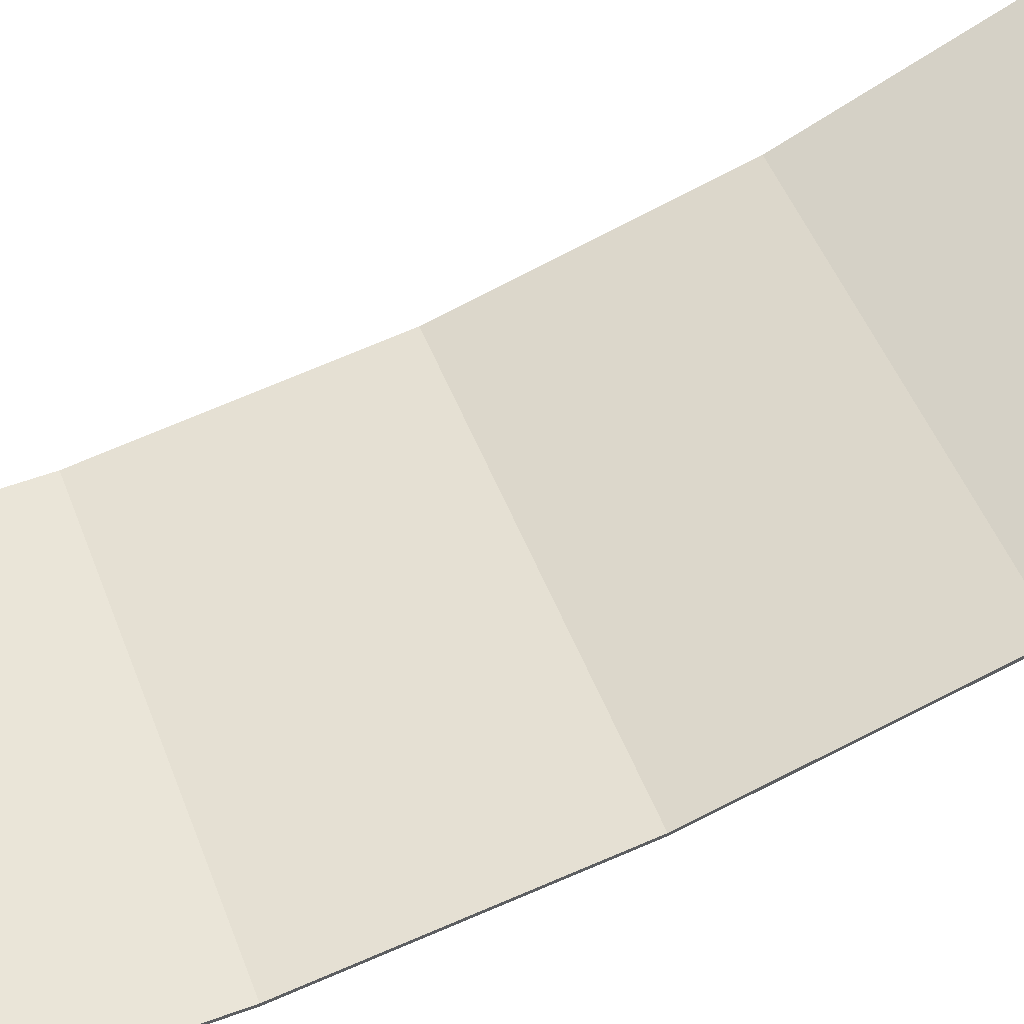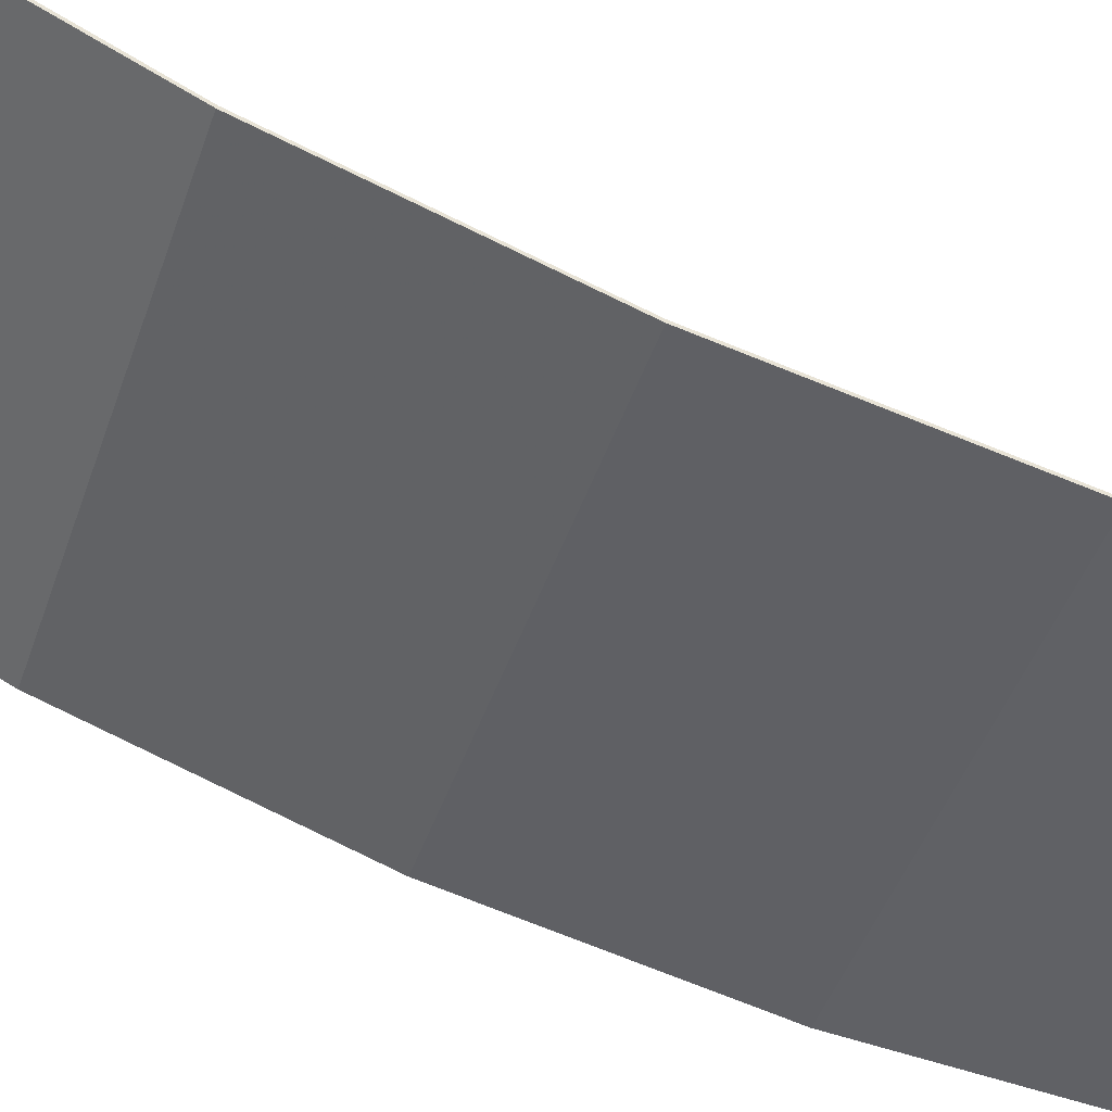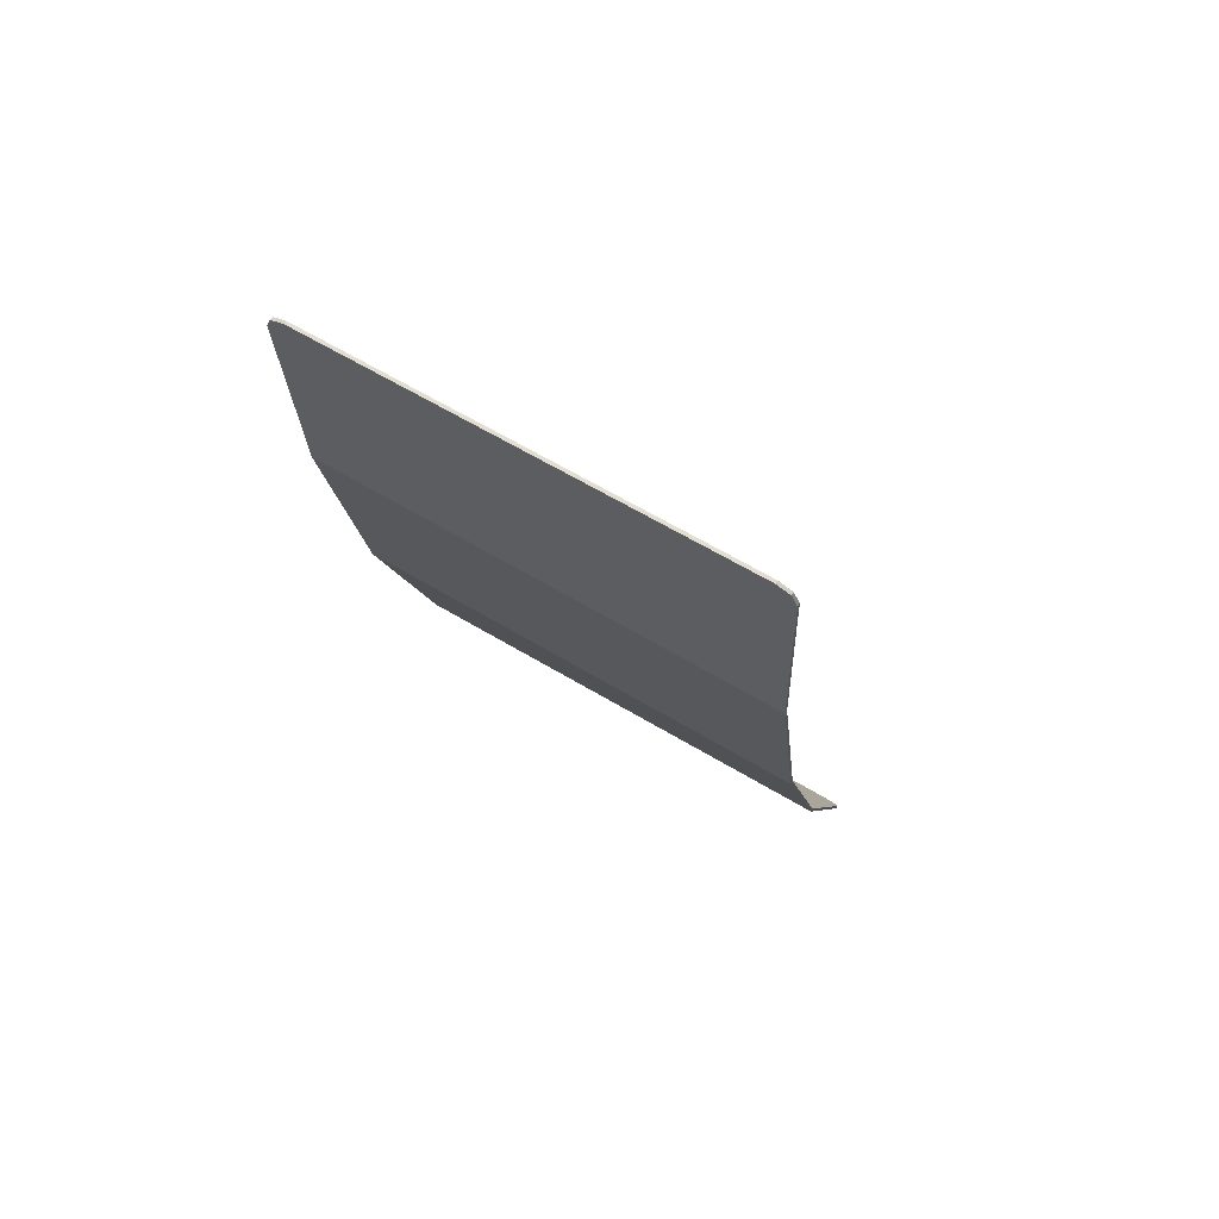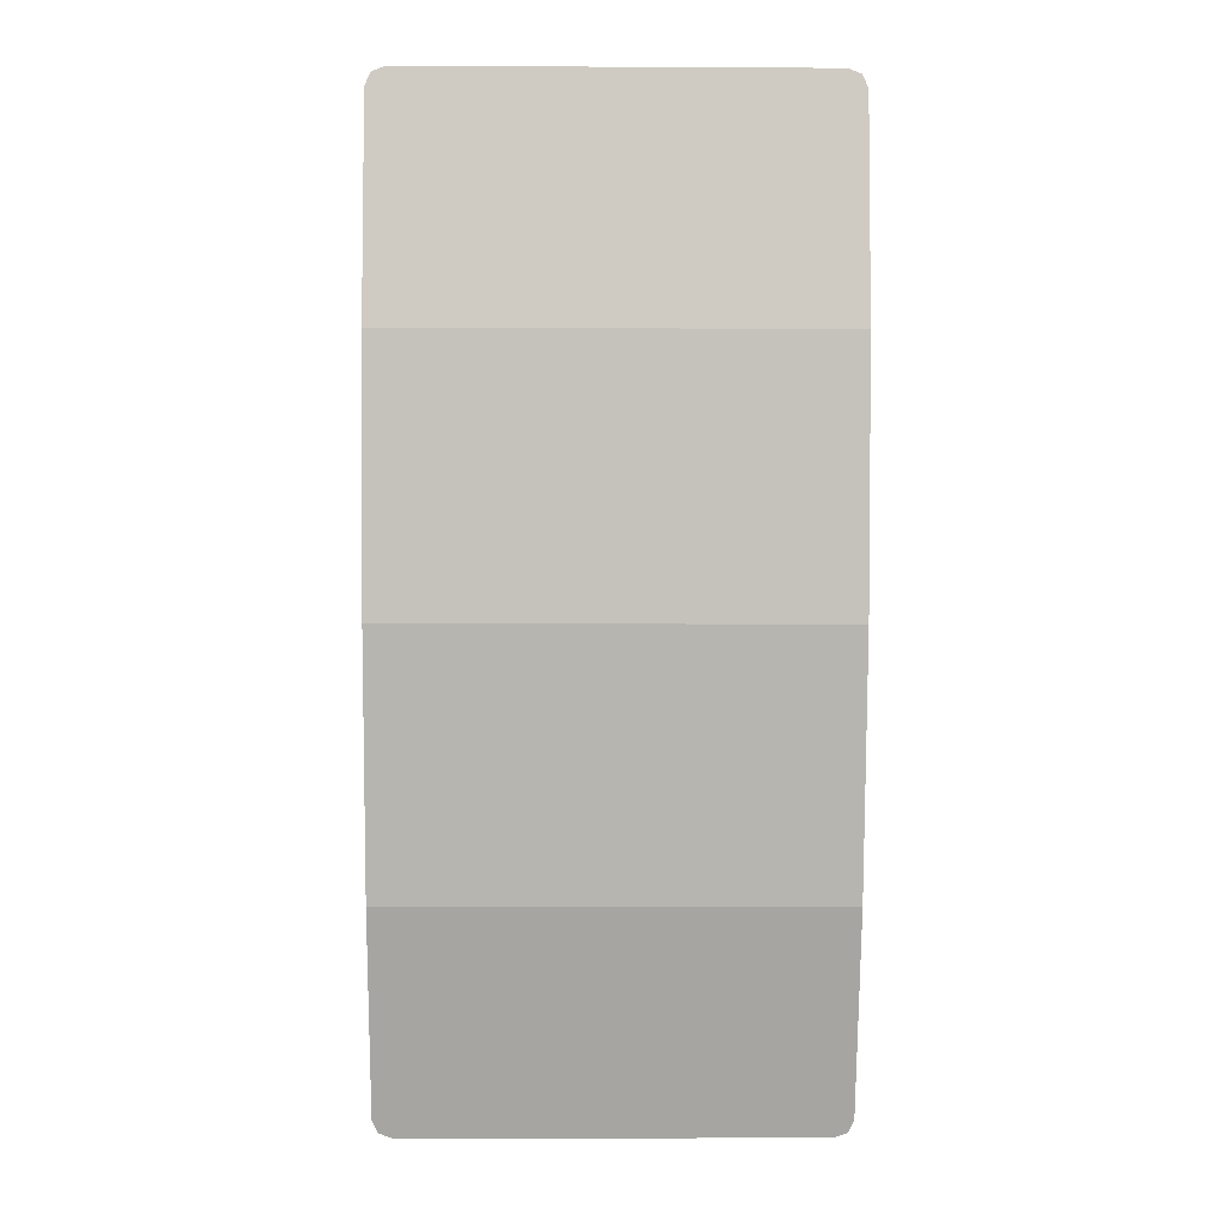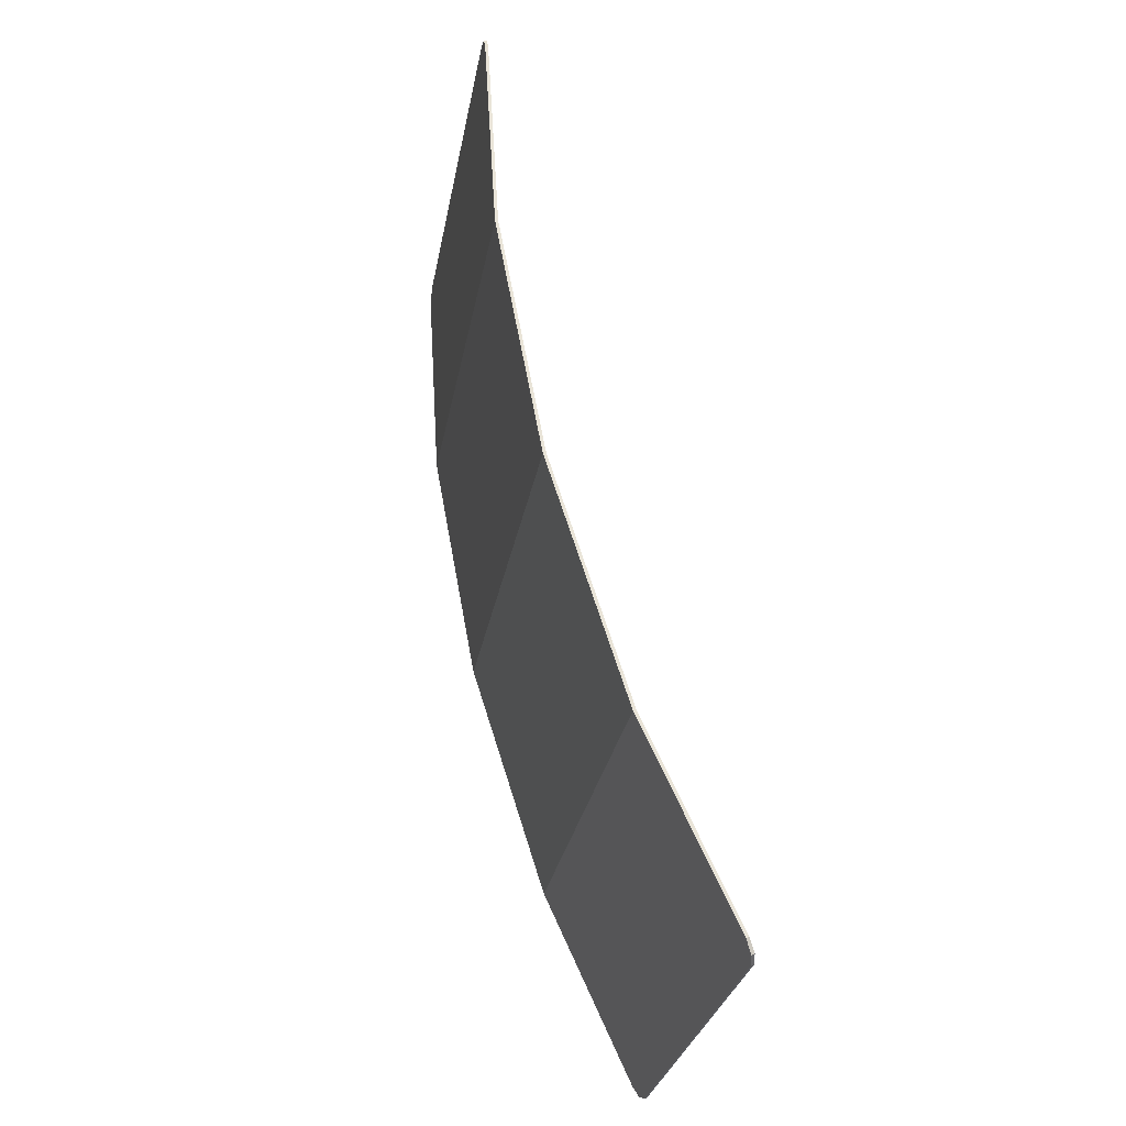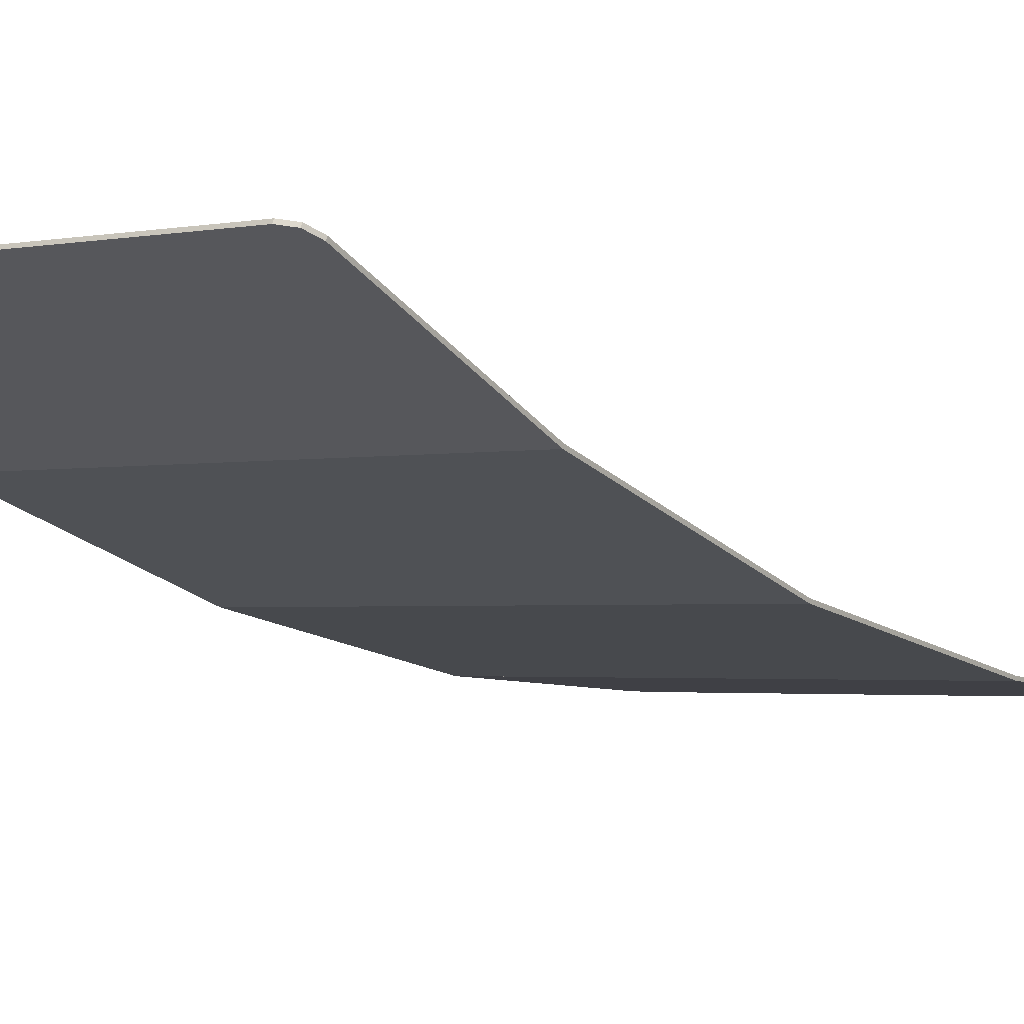
<metadata>
{"format":"obj","ext":"obj","renderer":"f3d","projection":"perspective","resolution":1024,"background":"white","views":[{"elev":48.6,"azim":69.8,"up":"+Y"},{"elev":-47.5,"azim":-108.9,"up":"+Y"},{"elev":64.3,"azim":31.0,"up":"+Z"},{"elev":-8.4,"azim":-0.8,"up":"+Z"},{"elev":-29.2,"azim":79.9,"up":"+Z"},{"elev":-2.1,"azim":-144.0,"up":"+Y"}]}
</metadata>
<code>
v 0.9 -0.001738 1.825
v 0.878 -0.004992 1.877
v 0.825 -0.00634 1.899
v -0.9 -0.001738 1.825
v -0.878 -0.004992 1.877
v -0.825 -0.00634 1.899
v 0.75 0.02487 1.392
v 0.7207 0.02666 1.363
v 0.75 0.031 1.292
v 0.75 0.02487 1.392
v 0.65 0.02487 1.392
v 0.7207 0.02666 1.363
v 0.75 0.031 1.292
v 0.7207 0.02666 1.363
v 0.65 0.02487 1.392
v -0.9 0.02487 1.392
v 0.65 0.02487 1.392
v 0.75 0.031 1.292
v 0.75 0.05175 0.9545
v -0.9 0.02487 1.392
v 0.75 0.05175 0.9545
v -0.9 0.05175 0.9545
v 0.9 -0.001738 1.825
v -0.9 -0.001738 1.825
v -0.825 -0.00634 1.899
v 0.825 -0.00634 1.899
v 0.9 -0.001738 1.825
v 0.65 0.02487 1.392
v -0.9 0.02487 1.392
v -0.9 -0.001738 1.825
v 0.9 -0.001738 1.825
v 0.75 0.02487 1.392
v 0.65 0.02487 1.392
v 0.9 -0.001738 1.825
v 0.75 0.031 1.292
v 0.75 0.02487 1.392
v 0.9 -0.001738 1.825
v 0.9 0.05175 0.9545
v 0.75 0.05175 0.9545
v 0.75 0.031 1.292
v 0.75 0.05175 0.9545
v 0.75 0.2423 -0.07343
v -0.9 0.2423 -0.07343
v -0.9 0.05175 0.9545
v 0.9 0.05175 0.9545
v 0.9 0.2423 -0.07343
v 0.75 0.2423 -0.07343
v 0.75 0.05175 0.9545
v 0.75 0.2423 -0.07343
v 0.75 0.5562 -1.066
v -0.9 0.5562 -1.066
v -0.9 0.2423 -0.07343
v 0.9 0.2423 -0.07343
v 0.9 0.5562 -1.066
v 0.75 0.5562 -1.066
v 0.75 0.2423 -0.07343
v 0.9 0.9155 -1.846
v 0.878 0.9376 -1.894
v 0.825 0.9468 -1.914
v -0.9 0.9155 -1.846
v -0.878 0.9376 -1.894
v -0.825 0.9468 -1.914
v 0.75 0.8178 -1.634
v 0.7491 0.7814 -1.555
v 0.75 0.7759 -1.543
v 0.75 0.8178 -1.634
v 0.7466 0.7868 -1.567
v 0.7491 0.7814 -1.555
v 0.75 0.8178 -1.634
v 0.7424 0.7919 -1.578
v 0.7466 0.7868 -1.567
v 0.75 0.8178 -1.634
v 0.7366 0.7968 -1.589
v 0.7424 0.7919 -1.578
v 0.75 0.8178 -1.634
v 0.7293 0.8014 -1.599
v 0.7366 0.7968 -1.589
v 0.75 0.8178 -1.634
v 0.7207 0.8055 -1.607
v 0.7293 0.8014 -1.599
v 0.75 0.8178 -1.634
v 0.7109 0.8091 -1.615
v 0.7207 0.8055 -1.607
v 0.75 0.8178 -1.634
v 0.7 0.8122 -1.622
v 0.7109 0.8091 -1.615
v 0.75 0.8178 -1.634
v 0.6883 0.8146 -1.627
v 0.7 0.8122 -1.622
v 0.75 0.7759 -1.543
v 0.7491 0.7814 -1.555
v 0.7466 0.7868 -1.567
v 0.75 0.7759 -1.543
v 0.7466 0.7868 -1.567
v 0.7424 0.7919 -1.578
v 0.75 0.7759 -1.543
v 0.7424 0.7919 -1.578
v 0.7366 0.7968 -1.589
v 0.75 0.7759 -1.543
v 0.7366 0.7968 -1.589
v 0.7293 0.8014 -1.599
v 0.75 0.7759 -1.543
v 0.7293 0.8014 -1.599
v 0.7207 0.8055 -1.607
v 0.75 0.7759 -1.543
v 0.7207 0.8055 -1.607
v 0.7109 0.8091 -1.615
v 0.75 0.7759 -1.543
v 0.7109 0.8091 -1.615
v 0.7 0.8122 -1.622
v 0.75 0.7759 -1.543
v 0.7 0.8122 -1.622
v 0.6883 0.8146 -1.627
v -0.9 0.5562 -1.066
v 0.75 0.5562 -1.066
v 0.75 0.7759 -1.543
v 0.6883 0.8146 -1.627
v -0.9 0.5562 -1.066
v 0.6883 0.8146 -1.627
v 0.2928 0.8342 -1.67
v -0.104 0.8483 -1.7
v -0.9 0.5562 -1.066
v -0.104 0.8483 -1.7
v -0.5 0.8568 -1.719
v -0.9 0.8596 -1.725
v 0.9 0.5562 -1.066
v 0.9 0.9155 -1.846
v 0.75 0.7759 -1.543
v 0.75 0.5562 -1.066
v 0.9 0.9155 -1.846
v 0.75 0.8178 -1.634
v 0.75 0.7759 -1.543
v 0.9 0.9155 -1.846
v 0.6883 0.8146 -1.627
v 0.75 0.8178 -1.634
v 0.825 0.9468 -1.914
v 0.2928 0.8342 -1.67
v 0.6883 0.8146 -1.627
v 0.9 0.9155 -1.846
v 0.825 0.9468 -1.914
v -0.104 0.8483 -1.7
v 0.2928 0.8342 -1.67
v -0.825 0.9468 -1.914
v -0.9 0.9155 -1.846
v -0.9 0.8596 -1.725
v -0.5 0.8568 -1.719
v -0.825 0.9468 -1.914
v -0.5 0.8568 -1.719
v -0.104 0.8483 -1.7
v 0.825 0.9468 -1.914
v 0.9 0.01074 1.825
v 0.878 0.007485 1.878
v 0.825 0.006138 1.9
v -0.9 0.01074 1.825
v -0.878 0.007485 1.878
v -0.825 0.006138 1.9
v 0.878 0.007485 1.878
v 0.9 0.01074 1.825
v 0.9 -0.001736 1.825
v 0.878 -0.00499 1.877
v 0.825 0.006138 1.9
v 0.878 0.007485 1.878
v 0.878 -0.00499 1.877
v 0.825 -0.006338 1.899
v -0.878 0.007485 1.878
v -0.9 0.01074 1.825
v -0.9 -0.001736 1.825
v -0.878 -0.00499 1.877
v -0.825 0.006138 1.9
v -0.878 0.007485 1.878
v -0.878 -0.00499 1.877
v -0.825 -0.006338 1.899
v 0.9 0.9268 -1.841
v 0.878 0.949 -1.889
v 0.825 0.9582 -1.909
v -0.9 0.9268 -1.841
v -0.878 0.949 -1.889
v -0.825 0.9582 -1.909
v 0.878 0.949 -1.889
v 0.9 0.9268 -1.841
v 0.9 0.9154 -1.846
v 0.878 0.9376 -1.894
v 0.825 0.9582 -1.909
v 0.878 0.949 -1.889
v 0.878 0.9376 -1.894
v 0.825 0.9468 -1.914
v -0.878 0.949 -1.889
v -0.9 0.9268 -1.841
v -0.9 0.9154 -1.846
v -0.878 0.9376 -1.894
v -0.825 0.9582 -1.909
v -0.878 0.949 -1.889
v -0.878 0.9376 -1.894
v -0.825 0.9468 -1.914
v 0.825 0.006135 1.9
v -0.825 0.006135 1.9
v -0.9 0.01074 1.825
v 0.9 0.01074 1.825
v 0.9 0.01074 1.825
v -0.9 0.01074 1.825
v -0.9 0.06418 0.956
v 0.9 0.06418 0.956
v 0.9 0.06418 0.956
v -0.9 0.06418 0.956
v -0.9 0.2545 -0.0704
v 0.9 0.2545 -0.0704
v 0.9 0.2545 -0.0704
v -0.9 0.2545 -0.0704
v -0.9 0.5679 -1.062
v 0.9 0.5679 -1.062
v 0.9 0.5679 -1.062
v -0.9 0.5679 -1.062
v -0.9 0.9268 -1.841
v 0.9 0.9268 -1.841
v 0.9 0.9268 -1.841
v -0.9 0.9268 -1.841
v -0.825 0.9582 -1.909
v 0.825 0.9582 -1.909
v 0.825 0.006135 1.9
v 0.825 -0.00634 1.899
v -0.825 -0.00634 1.899
v -0.825 0.006135 1.9
v 0.9 0.01074 1.825
v 0.9 0.06418 0.956
v 0.9 0.05175 0.9545
v 0.9 -0.00174 1.825
v -0.9 0.01074 1.825
v -0.9 -0.00174 1.825
v -0.9 0.05175 0.9545
v -0.9 0.06418 0.956
v 0.9 0.06418 0.956
v 0.9 0.2545 -0.0704
v 0.9 0.2423 -0.07344
v 0.9 0.05175 0.9545
v -0.9 0.06418 0.956
v -0.9 0.05175 0.9545
v -0.9 0.2423 -0.07344
v -0.9 0.2545 -0.0704
v 0.9 0.2545 -0.0704
v 0.9 0.5679 -1.062
v 0.9 0.5562 -1.066
v 0.9 0.2423 -0.07344
v -0.9 0.2545 -0.0704
v -0.9 0.2423 -0.07344
v -0.9 0.5562 -1.066
v -0.9 0.5679 -1.062
v 0.9 0.5679 -1.062
v 0.9 0.9268 -1.841
v 0.9 0.9155 -1.846
v 0.9 0.5562 -1.066
v -0.9 0.5679 -1.062
v -0.9 0.5562 -1.066
v -0.9 0.9155 -1.846
v -0.9 0.9268 -1.841
v 0.825 0.9582 -1.909
v -0.825 0.9582 -1.909
v -0.825 0.9468 -1.914
v 0.825 0.9468 -1.914
g mesh4647080
f 1 2 3
g mesh4647082
f 4 6 5
g mesh4647084
f 7 8 9
f 10 11 12
g mesh4647086
f 13 14 15
f 16 18 17
f 18 16 19
f 20 22 21
f 23 25 24
f 25 23 26
f 27 29 28
f 29 27 30
f 31 33 32
f 34 36 35
f 37 39 38
f 39 37 40
g mesh4647089
f 41 43 42
f 43 41 44
f 45 47 46
f 47 45 48
g mesh4647091
f 49 51 50
f 51 49 52
f 53 55 54
f 55 53 56
g mesh4647094
f 57 59 58
g mesh4647096
f 60 61 62
g mesh4647098
f 63 65 64
f 66 68 67
f 69 71 70
f 72 74 73
f 75 77 76
f 78 80 79
f 81 83 82
f 84 86 85
f 87 89 88
g mesh4647100
f 90 92 91
f 93 95 94
f 96 98 97
f 99 101 100
f 102 104 103
f 105 107 106
f 108 110 109
f 111 113 112
f 114 116 115
f 116 114 117
f 118 120 119
f 120 118 121
f 122 124 123
f 124 122 125
f 126 128 127
f 128 126 129
f 130 132 131
f 133 135 134
f 136 138 137
f 138 136 139
f 140 142 141
f 143 145 144
f 145 143 146
f 147 149 148
f 149 147 150
g mesh4647104
f 151 153 152
g mesh4647106
f 154 155 156
g mesh4647108
f 157 159 158
f 159 157 160
f 161 163 162
f 163 161 164
g mesh4647110
f 165 166 167
f 167 168 165
f 169 170 171
f 171 172 169
g mesh4647112
f 173 174 175
g mesh4647114
f 176 178 177
g mesh4647116
f 179 180 181
f 181 182 179
f 183 184 185
f 185 186 183
g mesh4647118
f 187 189 188
f 189 187 190
f 191 193 192
f 193 191 194
f 195 197 196
f 197 195 198
f 199 201 200
f 201 199 202
f 203 205 204
f 205 203 206
f 207 209 208
f 209 207 210
f 211 213 212
f 213 211 214
f 215 217 216
f 217 215 218
f 219 221 220
f 221 219 222
f 223 225 224
f 225 223 226
f 227 229 228
f 229 227 230
f 231 233 232
f 233 231 234
f 235 237 236
f 237 235 238
f 239 241 240
f 241 239 242
f 243 245 244
f 245 243 246
f 247 249 248
f 249 247 250
f 251 253 252
f 253 251 254
f 255 257 256
f 257 255 258

</code>
